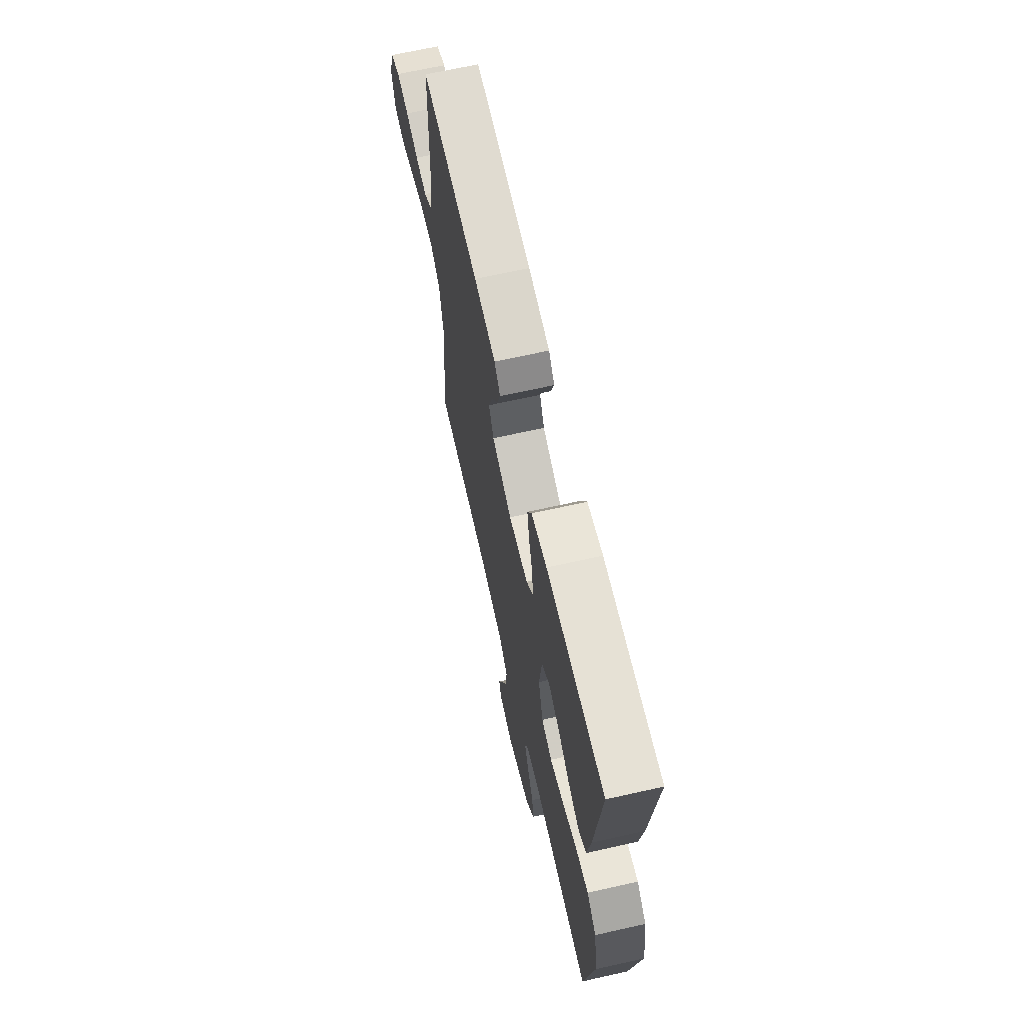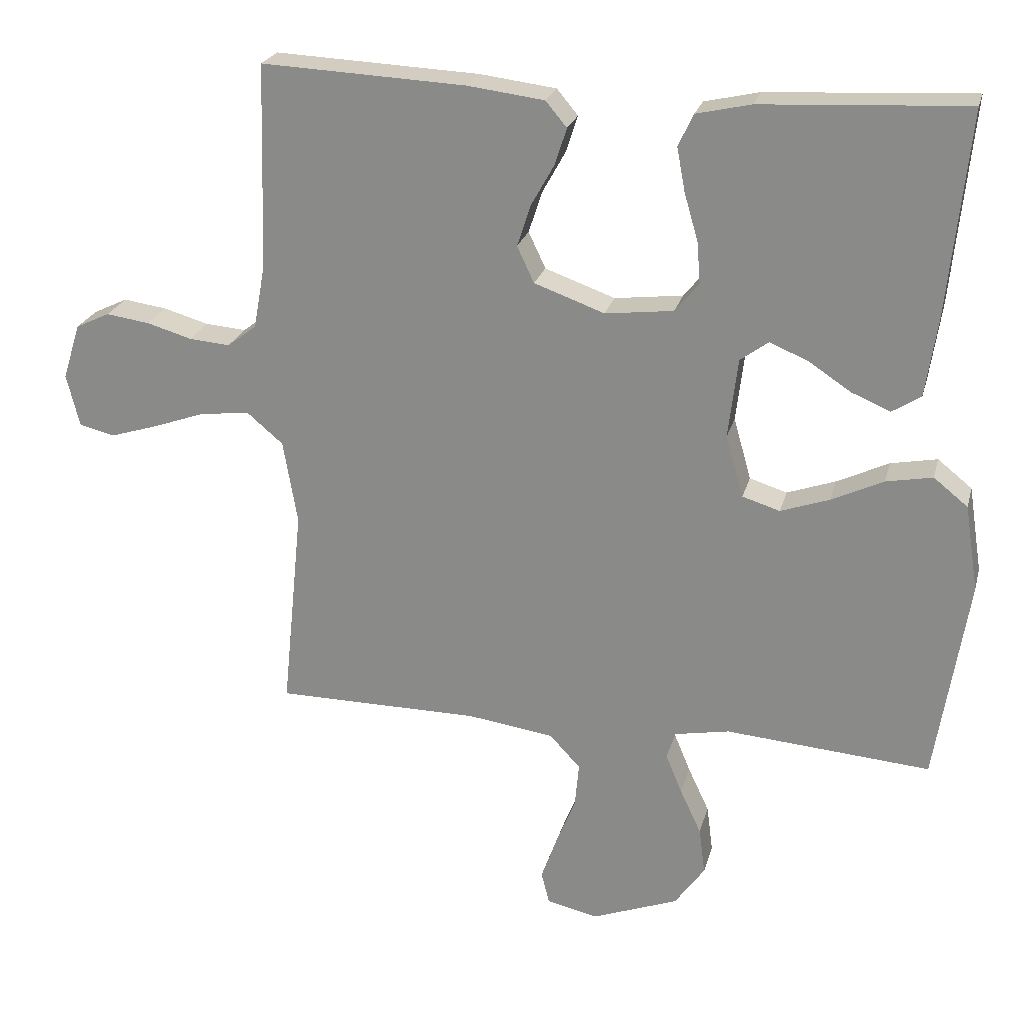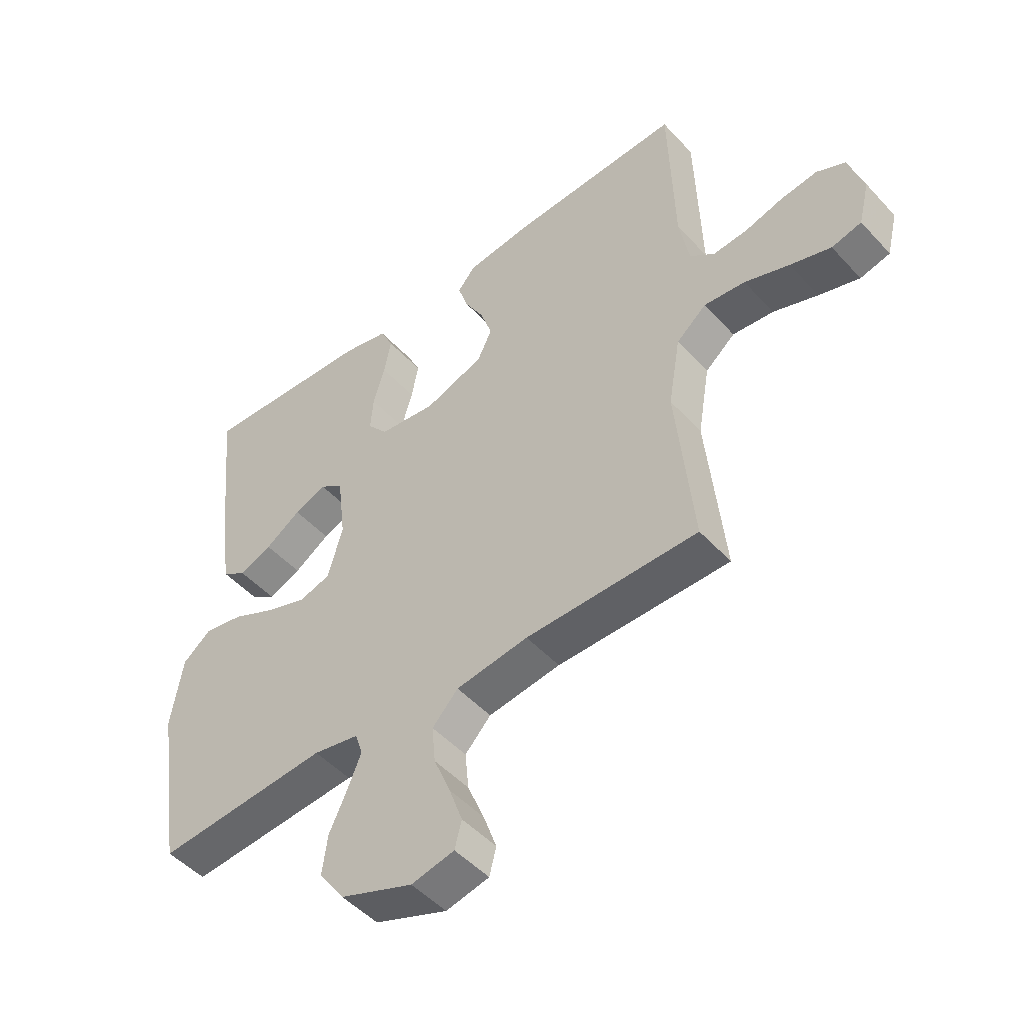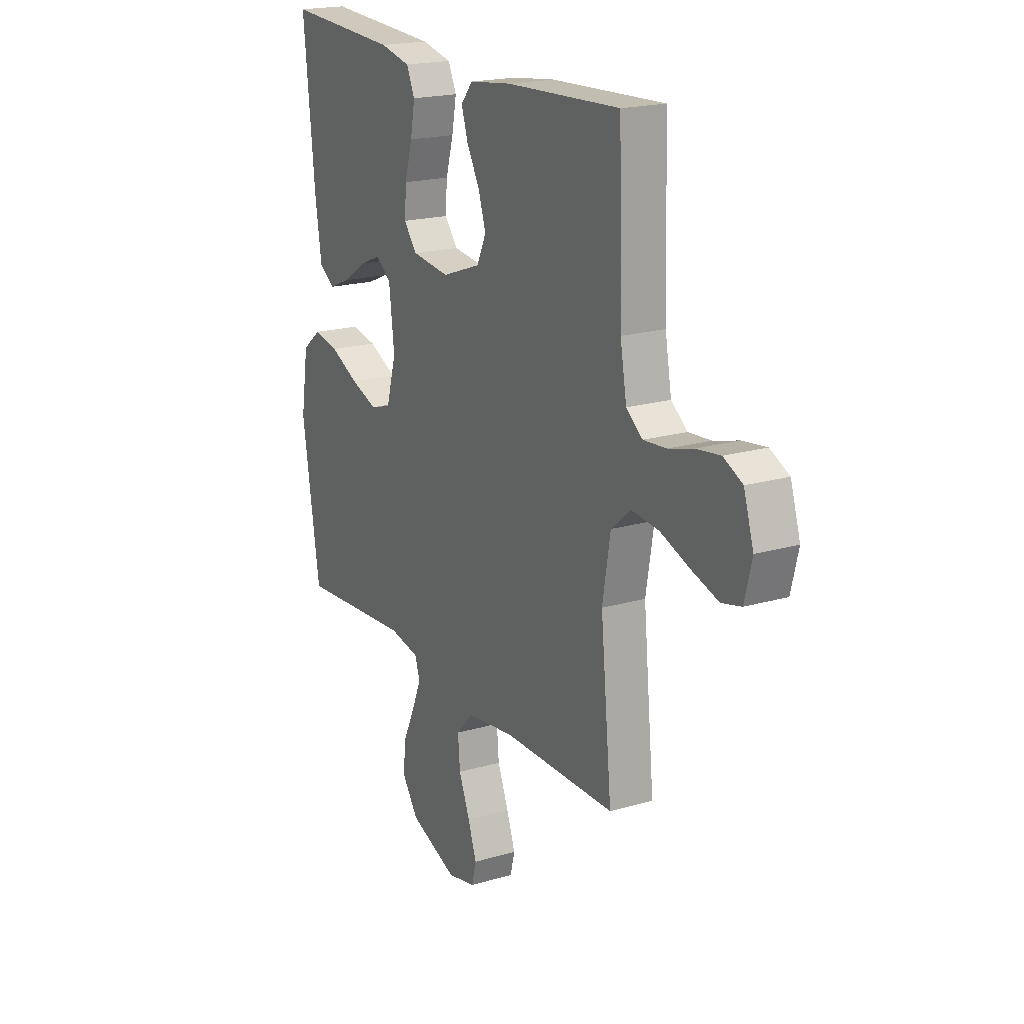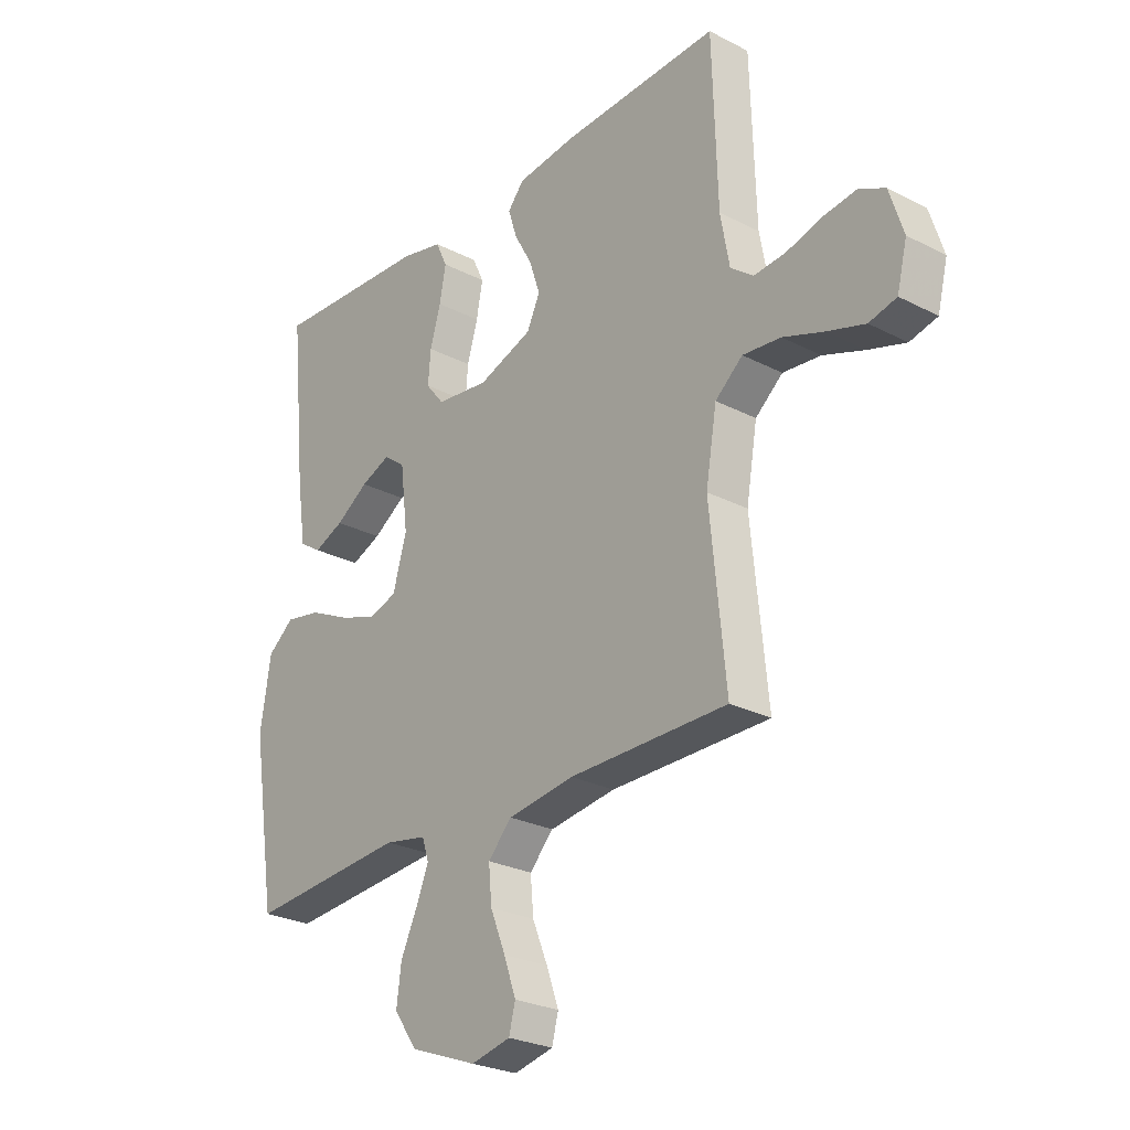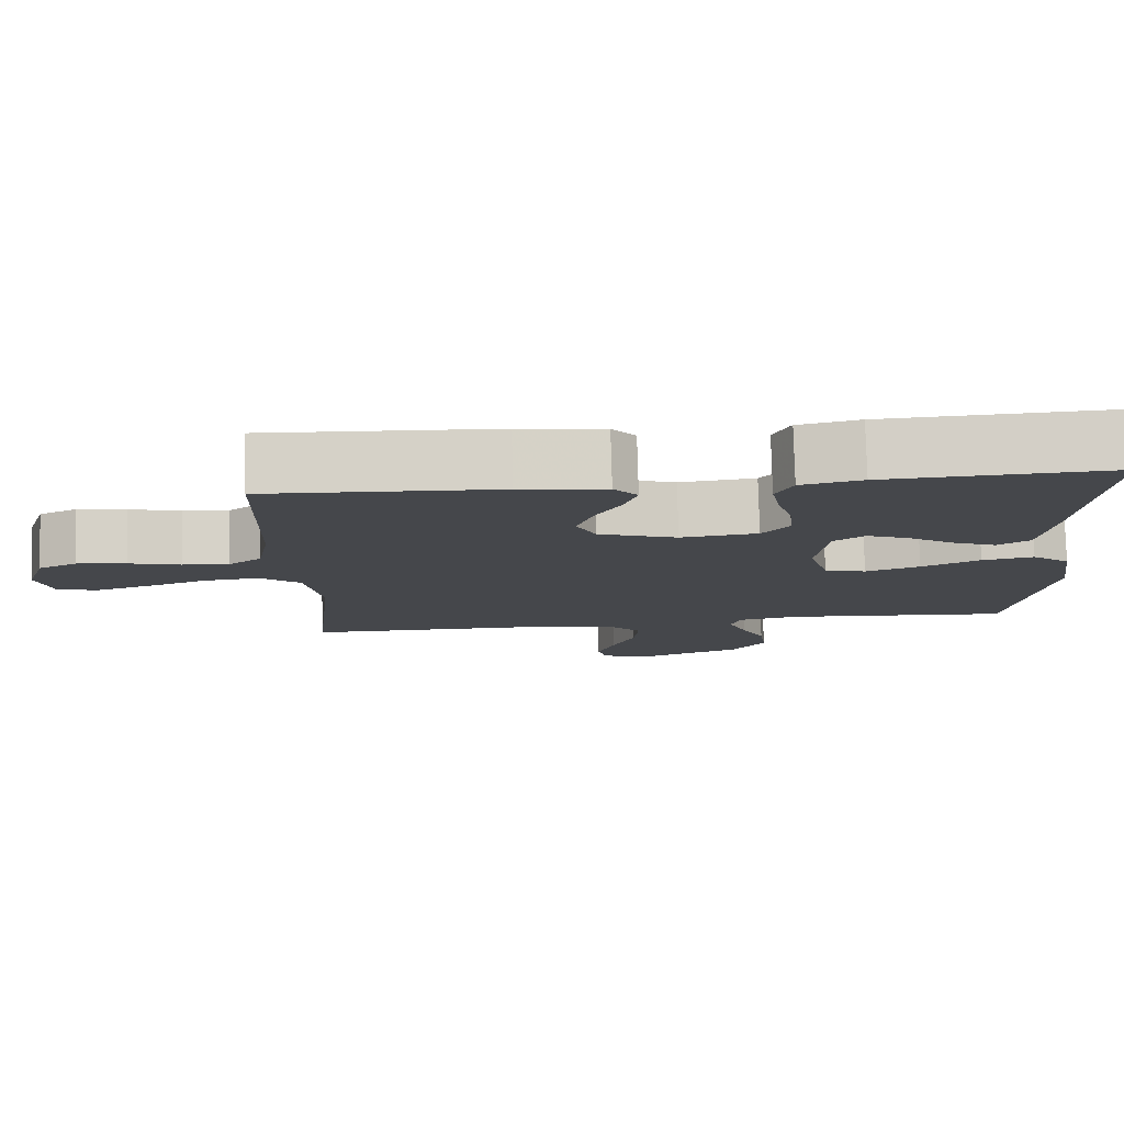
<metadata>
{"format":"obj","ext":"obj","renderer":"f3d","projection":"perspective","resolution":1024,"background":"white","views":[{"elev":67.4,"azim":77.3,"up":"+Z"},{"elev":23.5,"azim":14.0,"up":"+Z"},{"elev":-48.8,"azim":-139.7,"up":"+Z"},{"elev":19.6,"azim":-118.5,"up":"+Z"},{"elev":-26.2,"azim":-129.2,"up":"+Z"},{"elev":79.6,"azim":-1.6,"up":"+Z"}]}
</metadata>
<code>
v -0.5 0.07 0.5
v -0.2 0.07 0.486
v -0.088 0.07 0.472
v -0.057 0.07 0.435
v -0.074 0.07 0.382
v -0.108 0.07 0.321
v -0.128 0.07 0.26
v -0.103 0.07 0.207
v 0 0.07 0.17
v 0.1 0.07 0.182
v 0.135 0.07 0.225
v 0.13 0.07 0.286
v 0.11 0.07 0.355
v 0.098 0.07 0.419
v 0.12 0.07 0.466
v 0.2 0.07 0.484
v 0.5 0.07 0.5
v 0.47 0.07 0.2
v 0.453 0.07 0.086
v 0.411 0.07 0.059
v 0.354 0.07 0.083
v 0.292 0.07 0.124
v 0.236 0.07 0.147
v 0.195 0.07 0.117
v 0.181 0.07 0
v 0.207 0.07 -0.091
v 0.262 0.07 -0.108
v 0.333 0.07 -0.083
v 0.409 0.07 -0.047
v 0.477 0.07 -0.034
v 0.527 0.07 -0.074
v 0.547 0.07 -0.2
v 0.5 0.07 -0.5
v 0.2 0.07 -0.476
v 0.12 0.07 -0.491
v 0.107 0.07 -0.531
v 0.131 0.07 -0.589
v 0.162 0.07 -0.655
v 0.171 0.07 -0.724
v 0.127 0.07 -0.786
v 0 0.07 -0.834
v -0.075 0.07 -0.817
v -0.087 0.07 -0.77
v -0.064 0.07 -0.705
v -0.035 0.07 -0.634
v -0.029 0.07 -0.568
v -0.074 0.07 -0.52
v -0.2 0.07 -0.502
v -0.5 0.07 -0.5
v -0.47 0.07 -0.2
v -0.491 0.07 -0.077
v -0.543 0.07 -0.033
v -0.615 0.07 -0.04
v -0.693 0.07 -0.068
v -0.764 0.07 -0.09
v -0.816 0.07 -0.077
v -0.835 0.07 0
v -0.809 0.07 0.082
v -0.759 0.07 0.106
v -0.695 0.07 0.097
v -0.629 0.07 0.078
v -0.569 0.07 0.073
v -0.526 0.07 0.106
v -0.509 0.07 0.2
v -0.5 0 0.5
v -0.2 0 0.486
v -0.088 0 0.472
v -0.057 0 0.435
v -0.074 0 0.382
v -0.108 0 0.321
v -0.128 0 0.26
v -0.103 0 0.207
v 0 0 0.17
v 0.1 0 0.182
v 0.135 0 0.225
v 0.13 0 0.286
v 0.11 0 0.355
v 0.098 0 0.419
v 0.12 0 0.466
v 0.2 0 0.484
v 0.5 0 0.5
v 0.47 0 0.2
v 0.453 0 0.086
v 0.411 0 0.059
v 0.354 0 0.083
v 0.292 0 0.124
v 0.236 0 0.147
v 0.195 0 0.117
v 0.181 0 0
v 0.207 0 -0.091
v 0.262 0 -0.108
v 0.333 0 -0.083
v 0.409 0 -0.047
v 0.477 0 -0.034
v 0.527 0 -0.074
v 0.547 0 -0.2
v 0.5 0 -0.5
v 0.2 0 -0.476
v 0.12 0 -0.491
v 0.107 0 -0.531
v 0.131 0 -0.589
v 0.162 0 -0.655
v 0.171 0 -0.724
v 0.127 0 -0.786
v 0 0 -0.834
v -0.075 0 -0.817
v -0.087 0 -0.77
v -0.064 0 -0.705
v -0.035 0 -0.634
v -0.029 0 -0.568
v -0.074 0 -0.52
v -0.2 0 -0.502
v -0.5 0 -0.5
v -0.47 0 -0.2
v -0.491 0 -0.077
v -0.543 0 -0.033
v -0.615 0 -0.04
v -0.693 0 -0.068
v -0.764 0 -0.09
v -0.816 0 -0.077
v -0.835 0 0
v -0.809 0 0.082
v -0.759 0 0.106
v -0.695 0 0.097
v -0.629 0 0.078
v -0.569 0 0.073
v -0.526 0 0.106
v -0.509 0 0.2
f 59 60 61
f 58 59 61
f 57 58 61
f 56 57 61
f 55 56 61
f 54 55 61
f 53 54 61
f 52 53 61 62
f 51 52 62 63
f 48 49 50
f 47 48 50 51
f 43 44 45
f 42 43 45
f 41 42 45
f 40 41 45
f 39 40 45
f 38 39 45
f 37 38 45
f 36 37 45 46
f 35 36 46 47
f 32 33 34
f 31 32 34
f 30 31 34
f 29 30 34
f 28 29 34
f 34 35 47
f 28 34 47
f 27 28 47
f 20 21 22
f 19 20 22
f 18 19 22
f 17 18 22
f 16 17 22
f 15 16 22
f 14 15 22
f 13 14 22
f 12 13 22
f 11 12 22 23
f 10 11 23 24
f 4 5 6
f 3 4 6
f 2 3 6
f 1 2 6
f 64 1 6
f 64 6 7
f 63 64 7 8
f 47 51 63
f 27 47 63
f 26 27 63
f 63 8 9
f 26 63 9
f 25 26 9
f 9 10 24 25
f 125 124 123
f 125 123 122
f 125 122 121
f 125 121 120
f 125 120 119
f 125 119 118
f 125 118 117
f 126 125 117 116
f 127 126 116 115
f 114 113 112
f 115 114 112 111
f 109 108 107
f 109 107 106
f 109 106 105
f 109 105 104
f 109 104 103
f 109 103 102
f 109 102 101
f 110 109 101 100
f 111 110 100 99
f 98 97 96
f 98 96 95
f 98 95 94
f 98 94 93
f 98 93 92
f 111 99 98
f 111 98 92
f 111 92 91
f 86 85 84
f 86 84 83
f 86 83 82
f 86 82 81
f 86 81 80
f 86 80 79
f 86 79 78
f 86 78 77
f 86 77 76
f 87 86 76 75
f 88 87 75 74
f 70 69 68
f 70 68 67
f 70 67 66
f 70 66 65
f 70 65 128
f 71 70 128
f 72 71 128 127
f 127 115 111
f 127 111 91
f 127 91 90
f 73 72 127
f 73 127 90
f 73 90 89
f 89 88 74 73
f 1 65 66 2
f 2 66 67 3
f 3 67 68 4
f 4 68 69 5
f 5 69 70 6
f 6 70 71 7
f 7 71 72 8
f 8 72 73 9
f 9 73 74 10
f 10 74 75 11
f 11 75 76 12
f 12 76 77 13
f 13 77 78 14
f 14 78 79 15
f 15 79 80 16
f 16 80 81 17
f 17 81 82 18
f 18 82 83 19
f 19 83 84 20
f 20 84 85 21
f 21 85 86 22
f 22 86 87 23
f 23 87 88 24
f 24 88 89 25
f 25 89 90 26
f 26 90 91 27
f 27 91 92 28
f 28 92 93 29
f 29 93 94 30
f 30 94 95 31
f 31 95 96 32
f 32 96 97 33
f 33 97 98 34
f 34 98 99 35
f 35 99 100 36
f 36 100 101 37
f 37 101 102 38
f 38 102 103 39
f 39 103 104 40
f 40 104 105 41
f 41 105 106 42
f 42 106 107 43
f 43 107 108 44
f 44 108 109 45
f 45 109 110 46
f 46 110 111 47
f 47 111 112 48
f 48 112 113 49
f 49 113 114 50
f 50 114 115 51
f 51 115 116 52
f 52 116 117 53
f 53 117 118 54
f 54 118 119 55
f 55 119 120 56
f 56 120 121 57
f 57 121 122 58
f 58 122 123 59
f 59 123 124 60
f 60 124 125 61
f 61 125 126 62
f 62 126 127 63
f 63 127 128 64
f 64 128 65 1

</code>
